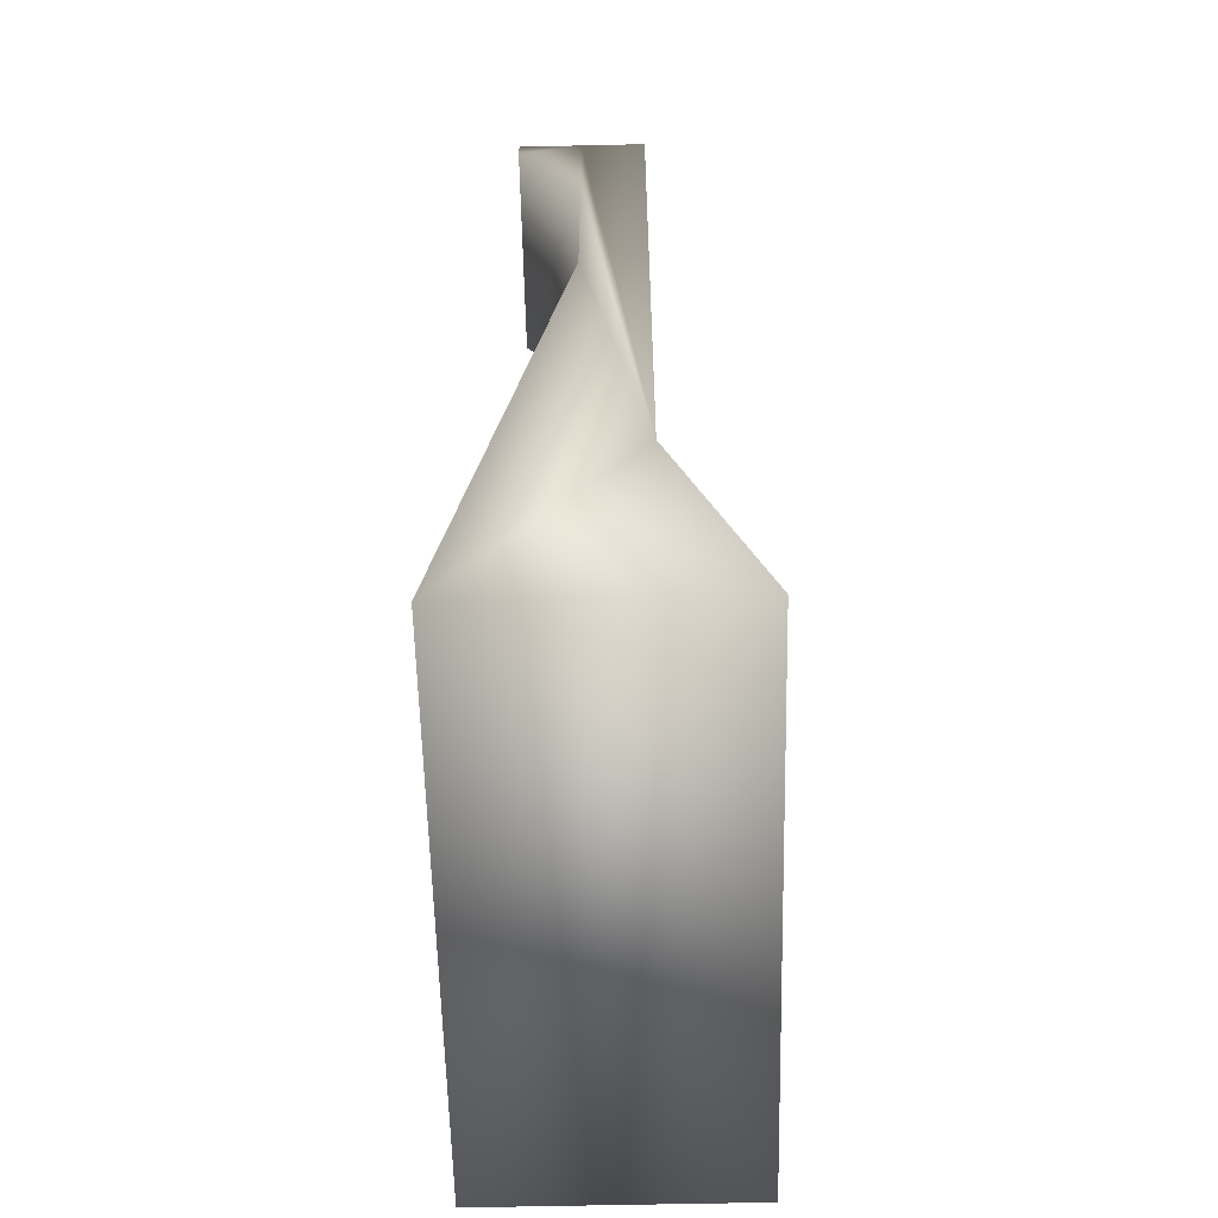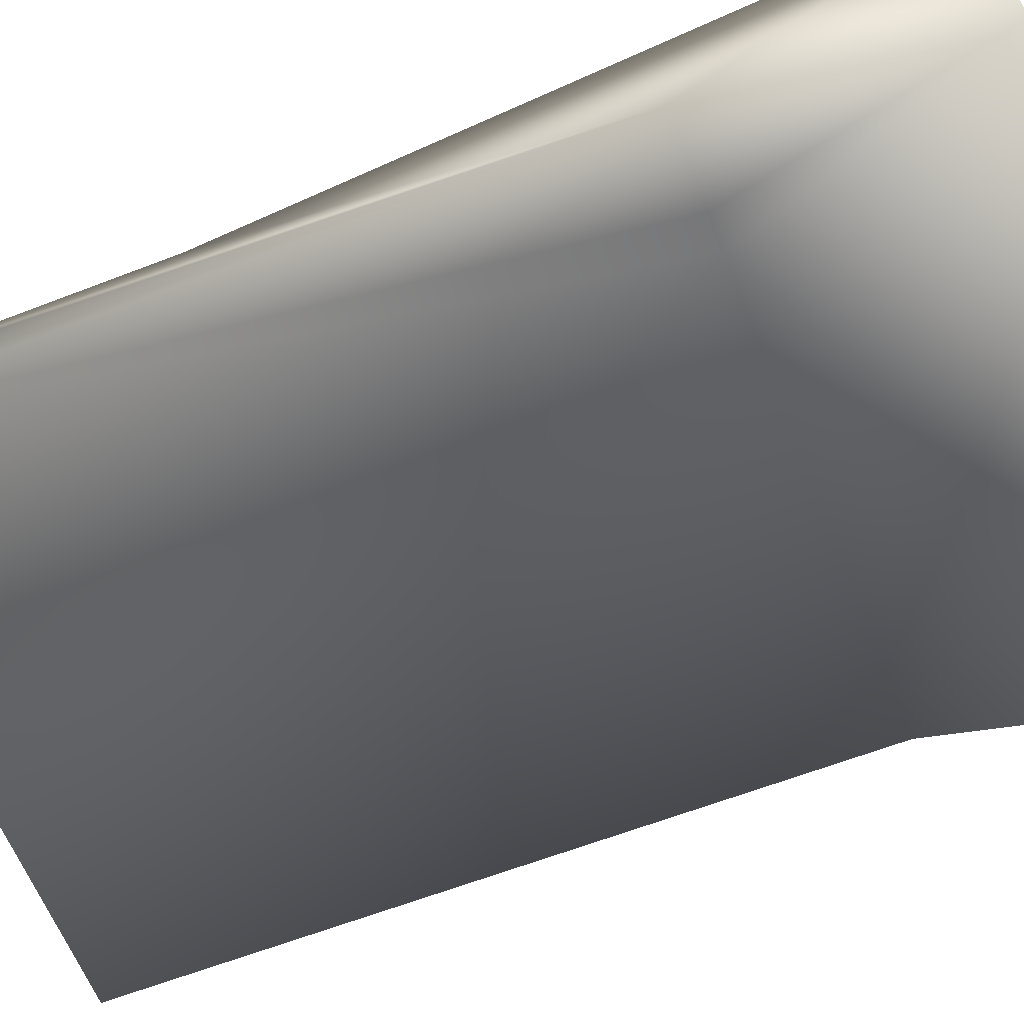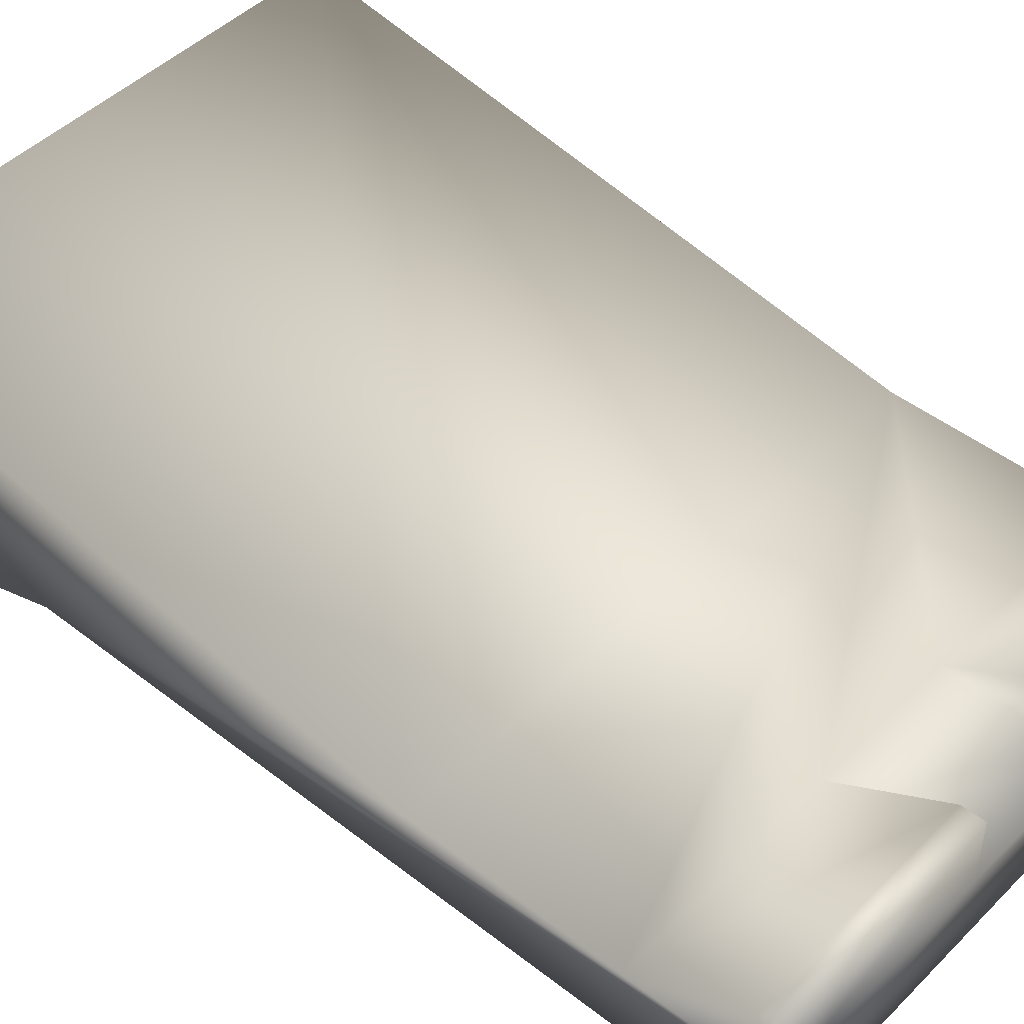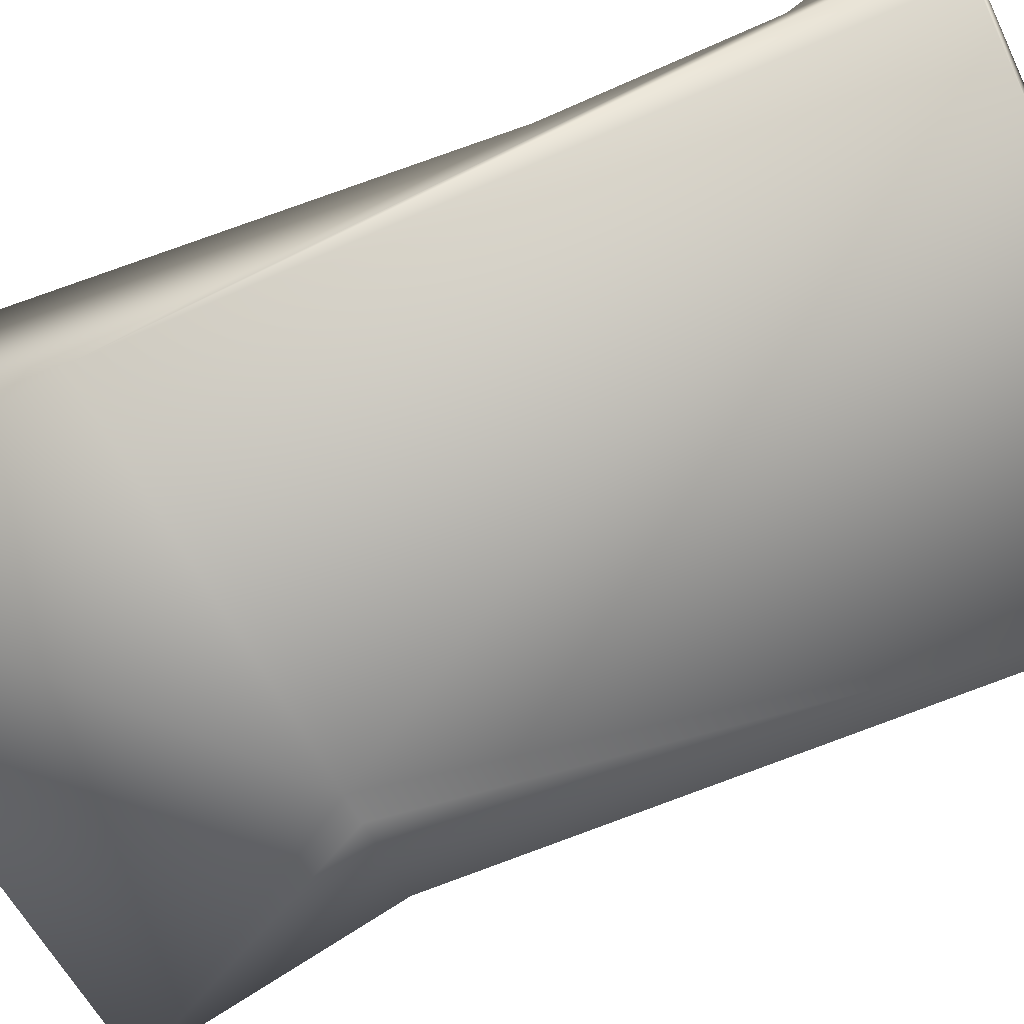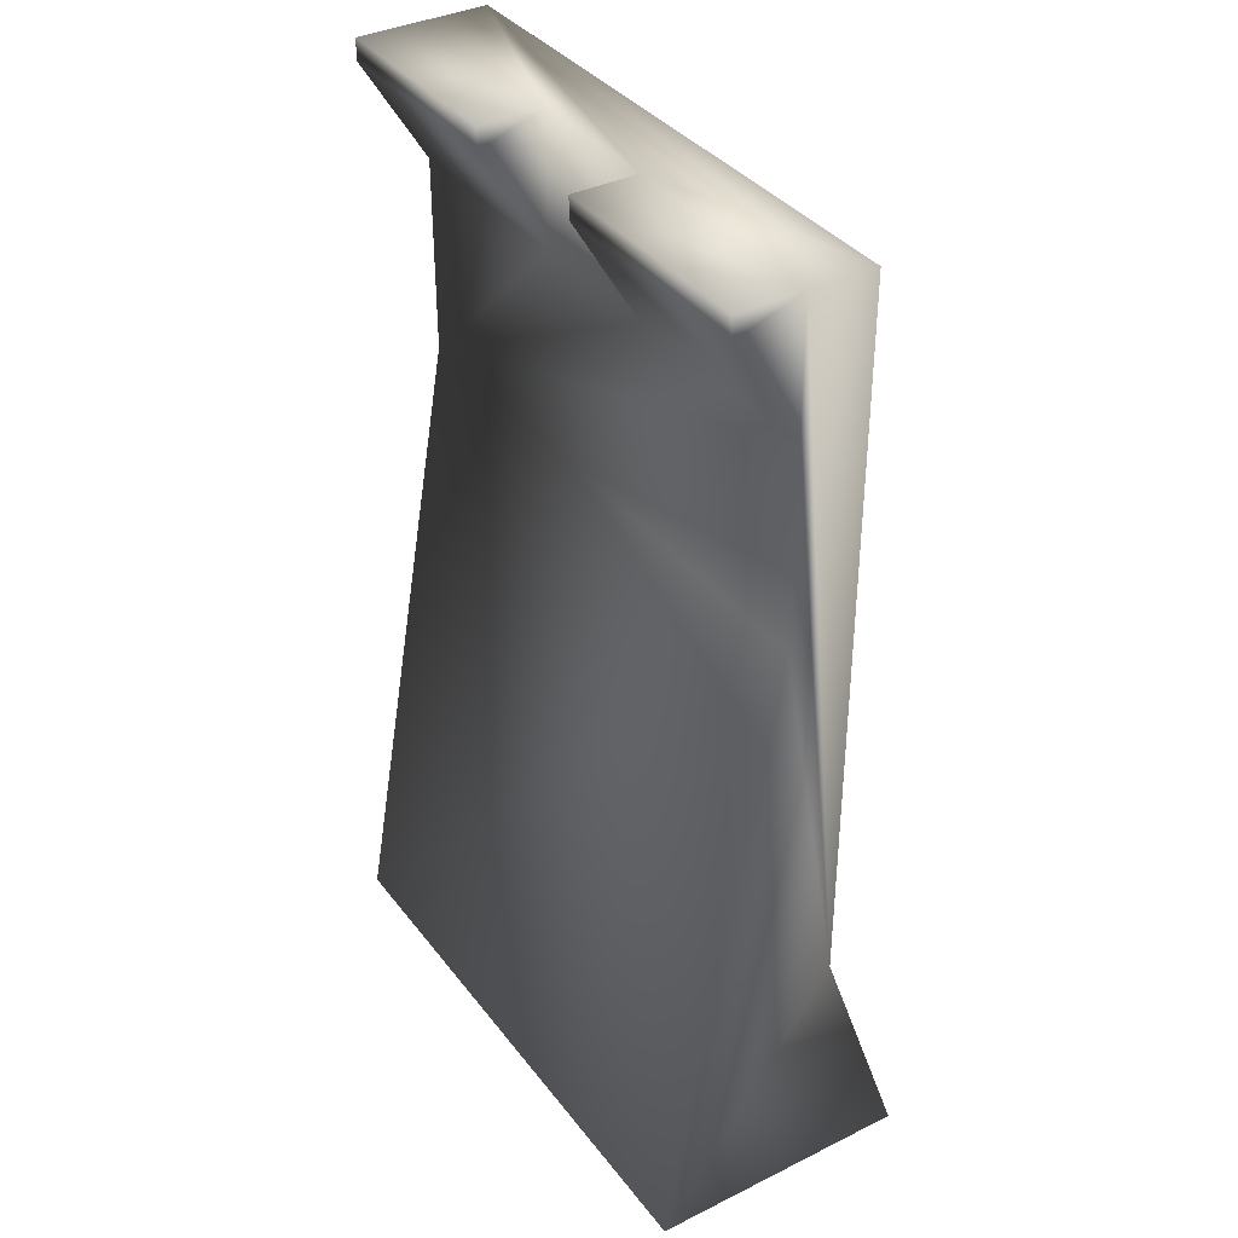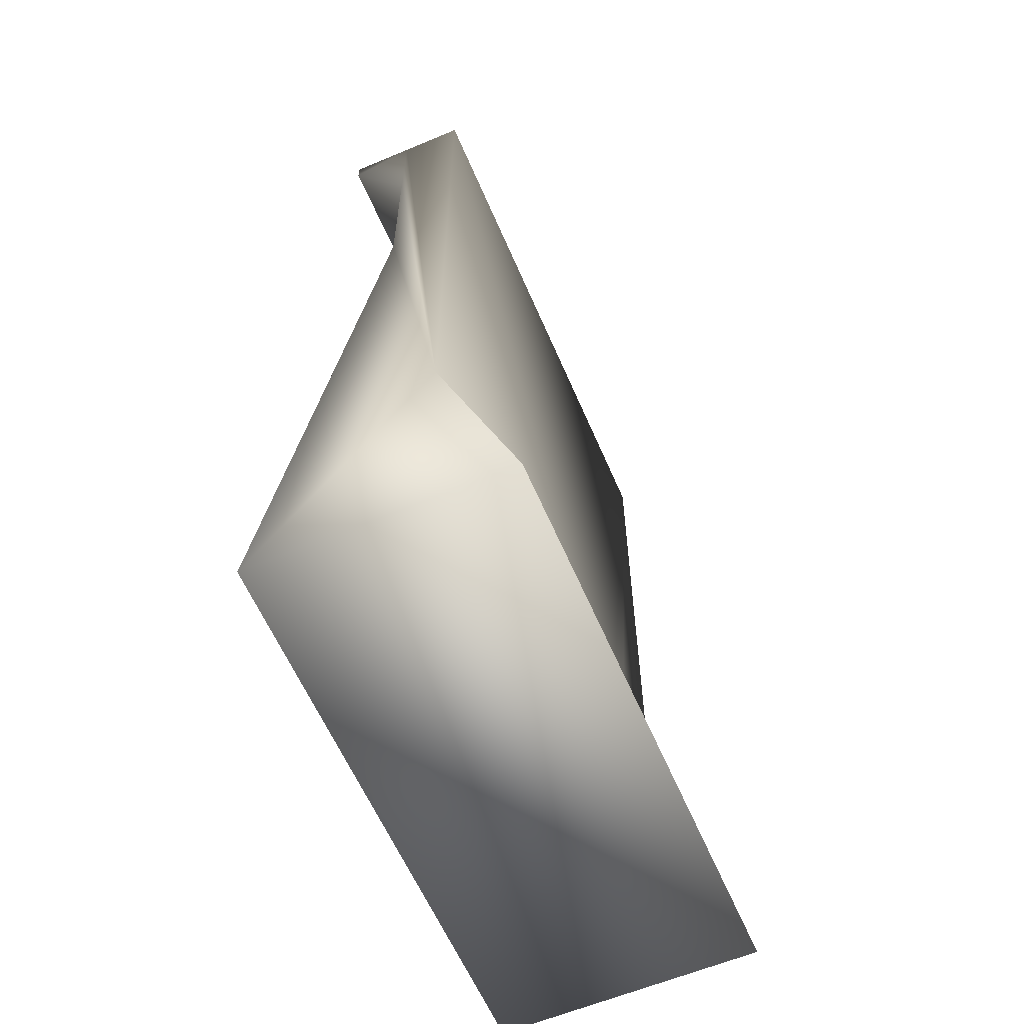
<metadata>
{"format":"obj","ext":"obj","renderer":"f3d","projection":"perspective","resolution":1024,"background":"white","views":[{"elev":-60.2,"azim":-88.7,"up":"+Z"},{"elev":-62.2,"azim":111.5,"up":"+Y"},{"elev":46.4,"azim":-48.4,"up":"+Y"},{"elev":-56.3,"azim":-64.4,"up":"+Y"},{"elev":36.8,"azim":-122.6,"up":"+Z"},{"elev":-60.9,"azim":-66.8,"up":"+Z"}]}
</metadata>
<code>
o BM_TMet3
v 24.4 -0.1412 -65.61
v -23.77 -0.1412 -65.61
v -23.77 -22.37 -65.61
v 24.4 -22.37 -65.61
v 24.4 -0.1412 -65.61
v 24.4 -22.37 -65.61
v 24.4 -14.96 -44.31
v -23.77 -9.405 -11.88
v -23.77 -0.1412 -65.61
v 24.4 -0.1412 -65.61
v -23.77 -0.1412 -65.61
v -23.77 -14.96 -44.31
v -23.77 -22.37 -65.61
v 14.21 -14.96 -44.31
v 24.4 -22.37 -65.61
v -23.77 -22.37 -65.61
v 16.99 -14.96 -44.31
v 24.4 -14.96 -44.31
v 24.4 -9.405 -11.88
v -23.77 -14.96 -44.31
v -23.77 -9.405 -11.88
v 24.4 -9.405 -11.88
v 24.4 -14.96 15.91
v 24.4 -9.405 4.791
v -23.77 -14.96 15.91
v -23.77 -9.405 4.791
v 24.4 -9.405 15.91
v 24.4 -9.405 -11.88
v -23.77 -9.405 4.791
v -23.77 -9.405 -11.88
v 24.4 -14.96 15.91
v 24.4 -9.405 4.791
v 6.798 -9.405 4.791
v -5.245 -9.405 4.791
v -23.77 -9.405 15.91
v -23.77 -14.96 15.91
v 24.4 -3.847 15.91
v 24.4 -3.847 14.05
v 6.798 -3.847 14.05
v 24.4 -3.847 14.05
v 24.4 -3.847 15.91
v 6.798 -3.847 15.91
v 6.798 -9.405 15.91
v -5.245 -3.847 14.05
v 6.798 -9.405 15.91
v 6.798 -9.405 4.791
v 6.798 -3.847 14.05
v 24.4 -3.847 15.91
v 24.4 -9.405 15.91
v 6.798 -3.847 15.91
v -23.77 -3.847 14.05
v 6.798 -3.847 15.91
v -5.245 -3.847 14.05
v -5.245 -9.405 4.791
v -5.245 -9.405 15.91
v -5.245 -3.847 15.91
v 6.798 -9.405 15.91
v -5.245 -9.405 15.91
v -5.245 -3.847 15.91
v -23.77 -3.847 15.91
v -23.77 -3.847 14.05
v 24.4 -14.96 15.91
v -23.77 -9.405 15.91
v -23.77 -3.847 15.91
v -5.245 -3.847 15.91
v -23.77 -3.847 15.91
v -5.245 -9.405 15.91
v -23.77 -14.96 15.91
f 3 2 1
f 3 1 4
f 7 6 5
f 10 9 8
f 13 12 11
f 16 15 14
f 15 18 17
f 15 17 14
f 7 5 19
f 14 20 16
f 12 21 11
f 10 8 22
f 18 23 17
f 17 23 14
f 7 19 24
f 25 20 14
f 12 26 21
f 7 24 27
f 30 29 28
f 27 31 7
f 33 32 28
f 34 33 28
f 12 35 26
f 29 34 28
f 23 25 14
f 35 12 36
f 24 38 37
f 39 32 33
f 39 40 32
f 24 37 27
f 42 41 40
f 42 40 39
f 34 43 33
f 29 44 34
f 47 46 45
f 50 49 48
f 29 51 44
f 45 52 47
f 55 54 53
f 51 56 44
f 50 57 49
f 34 58 43
f 53 59 55
f 51 60 56
f 35 61 26
f 62 49 57
f 65 64 63
f 35 66 61
f 65 63 67
f 57 67 62
f 68 62 67
f 67 63 68

</code>
